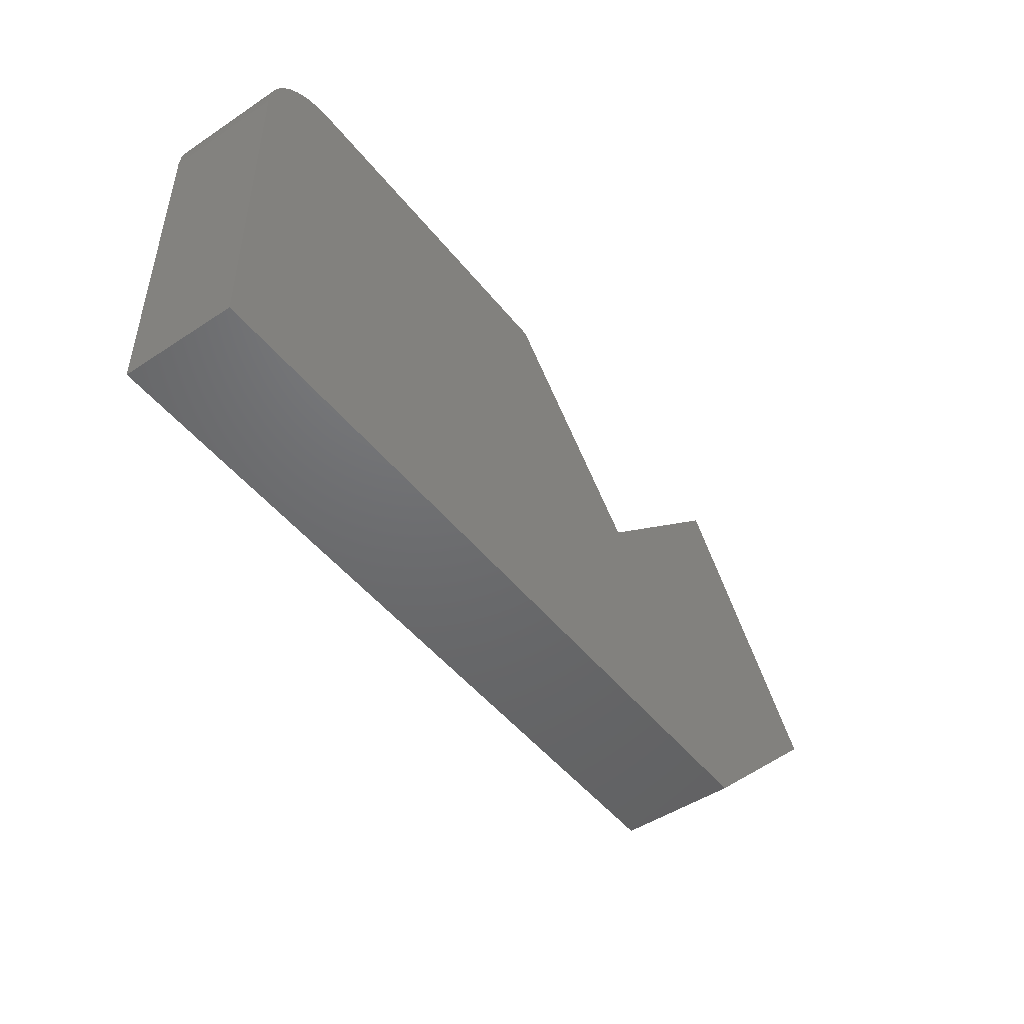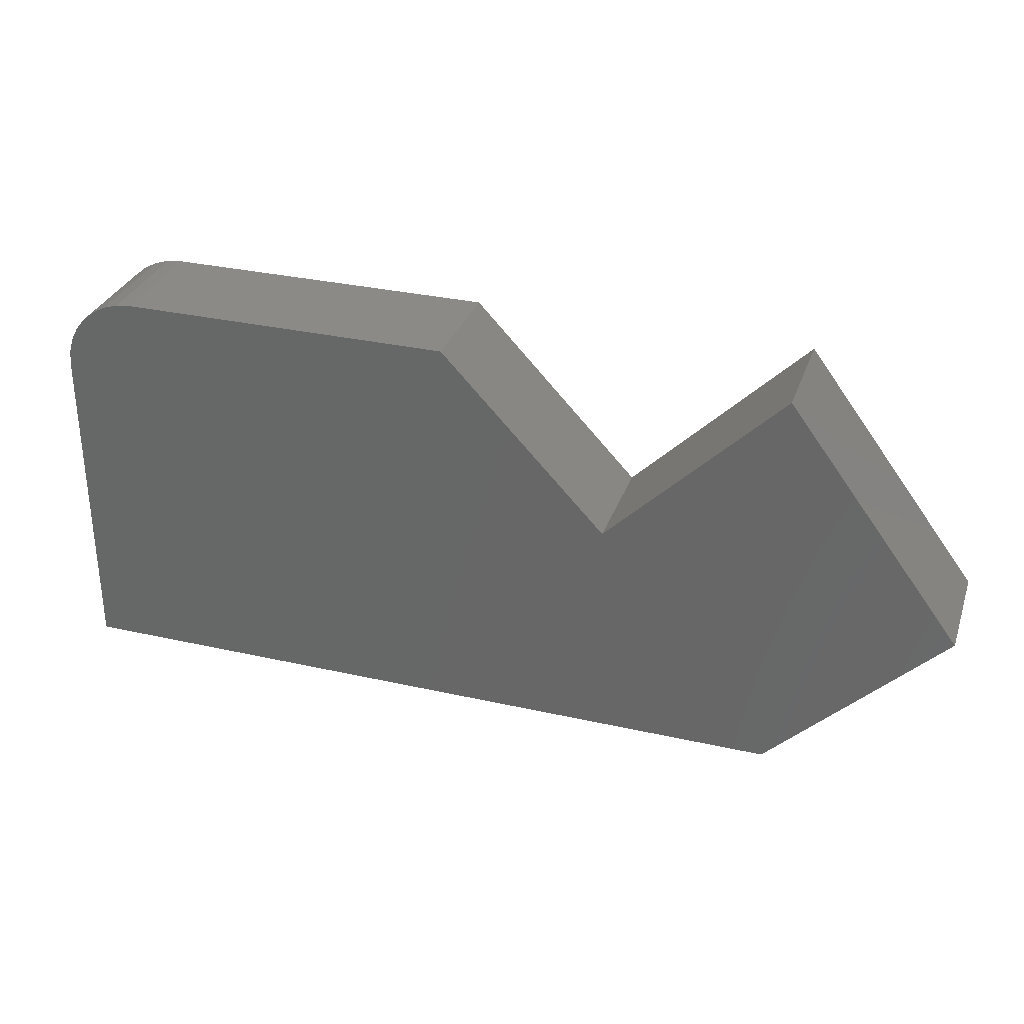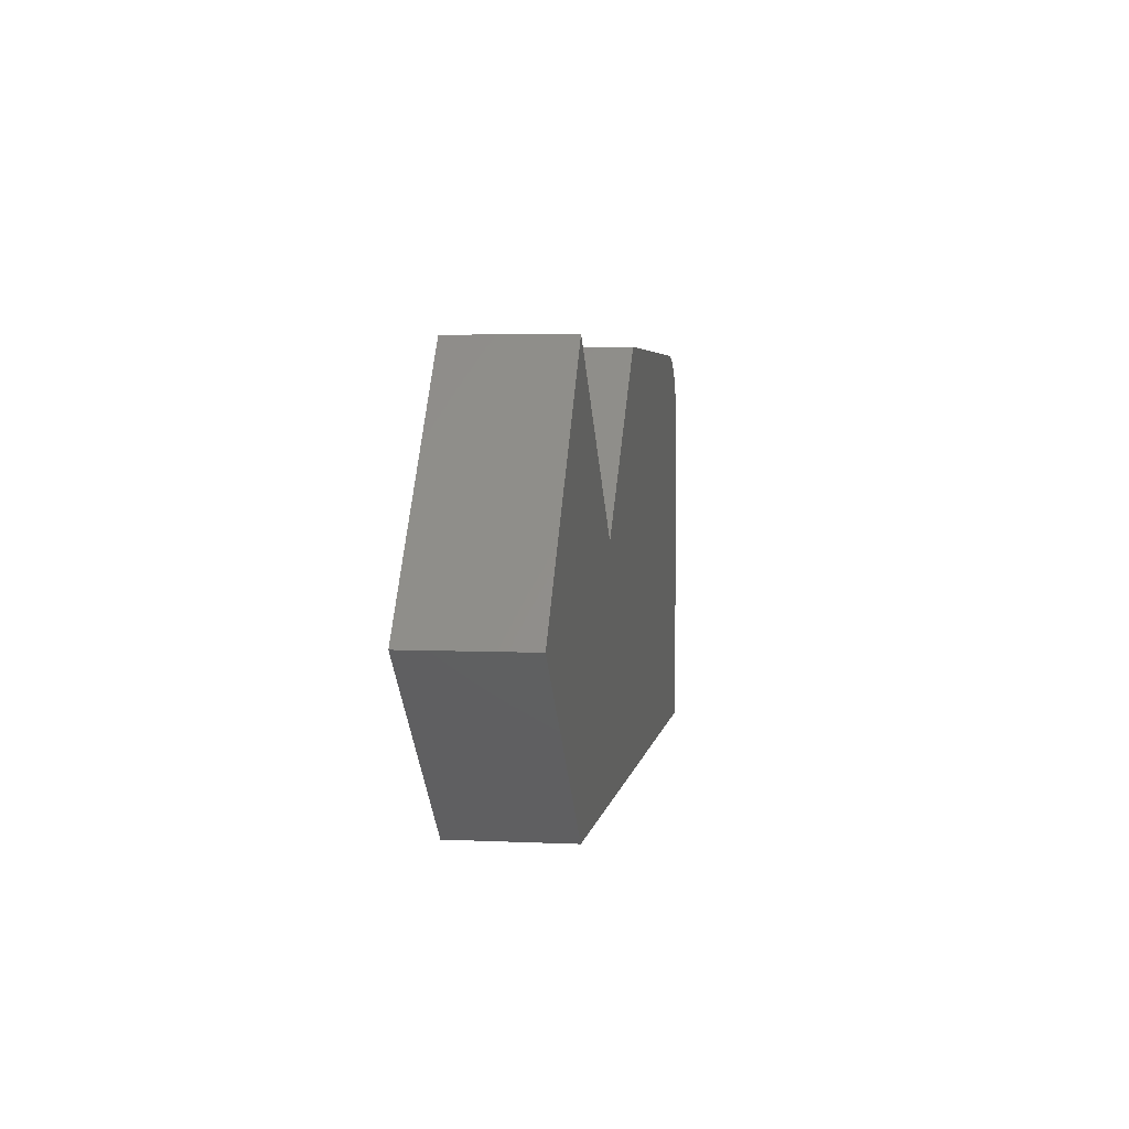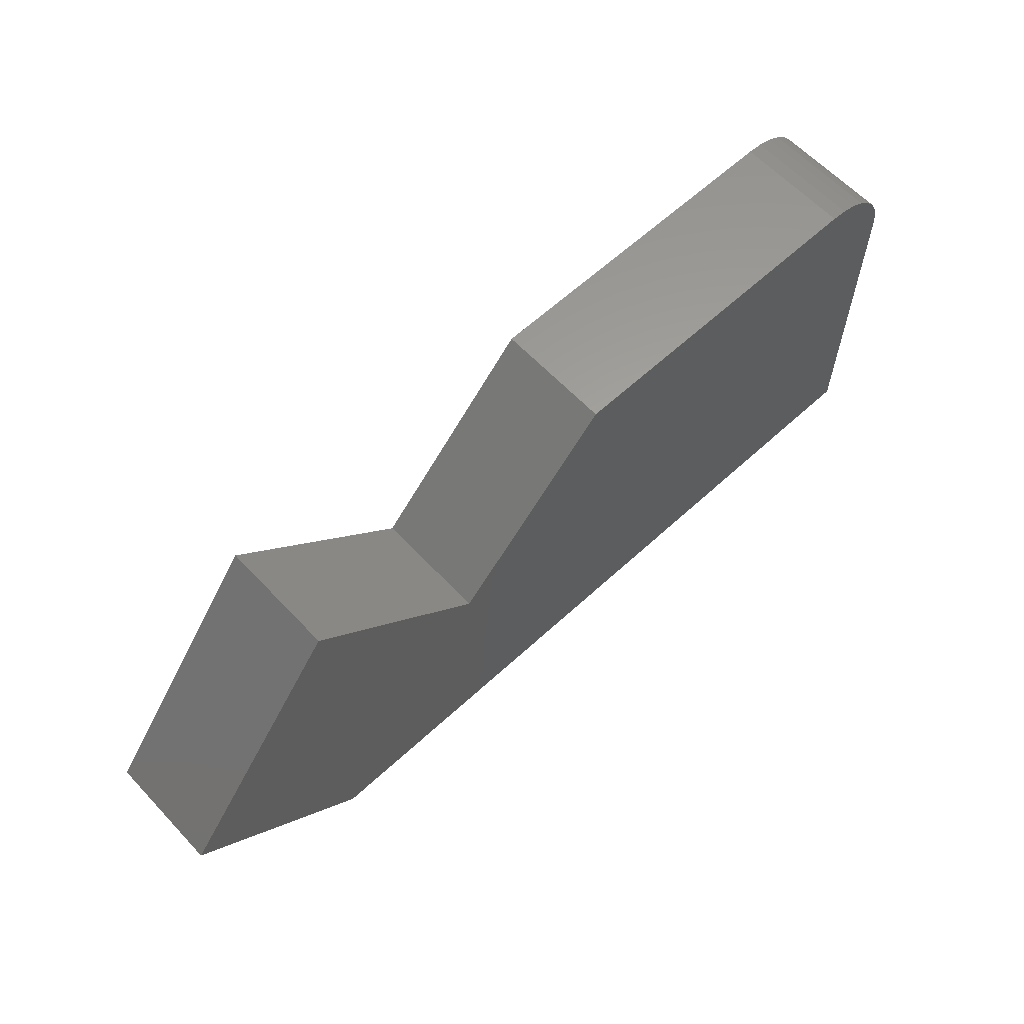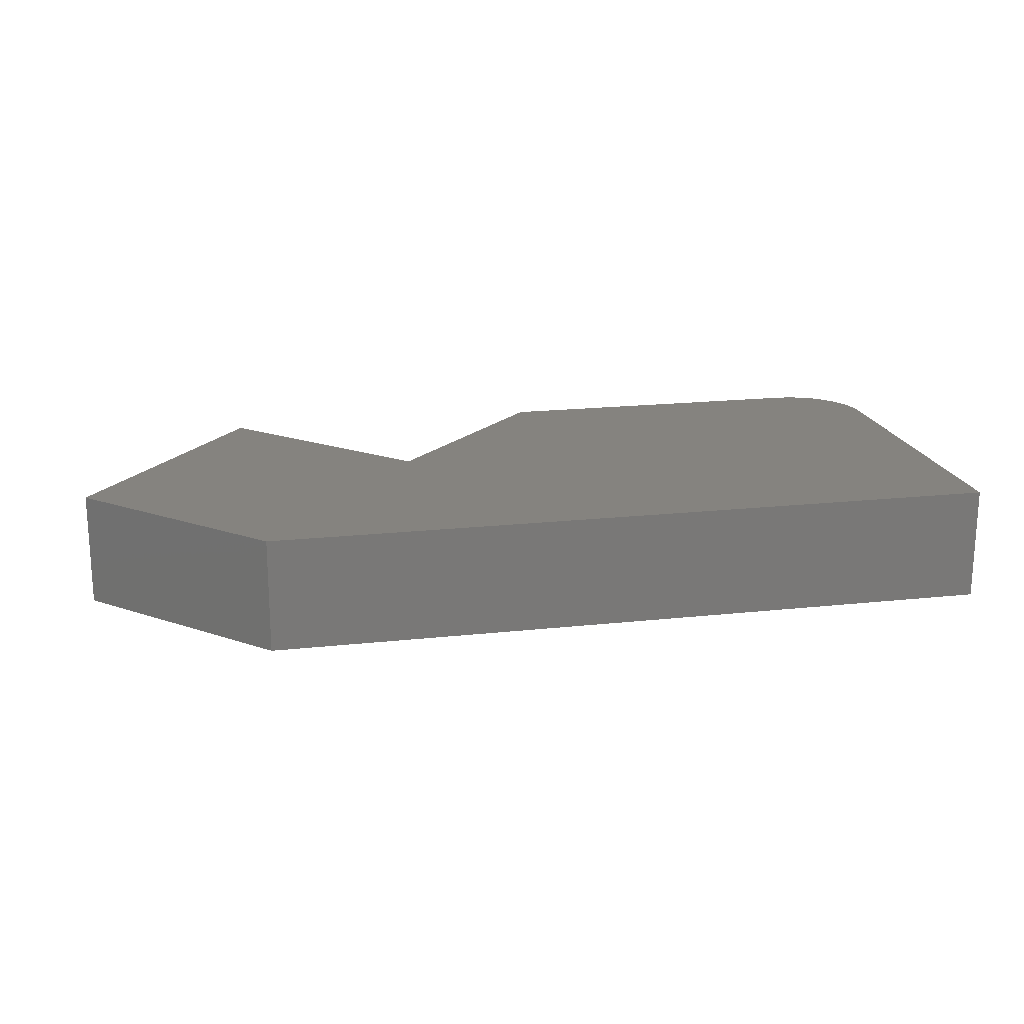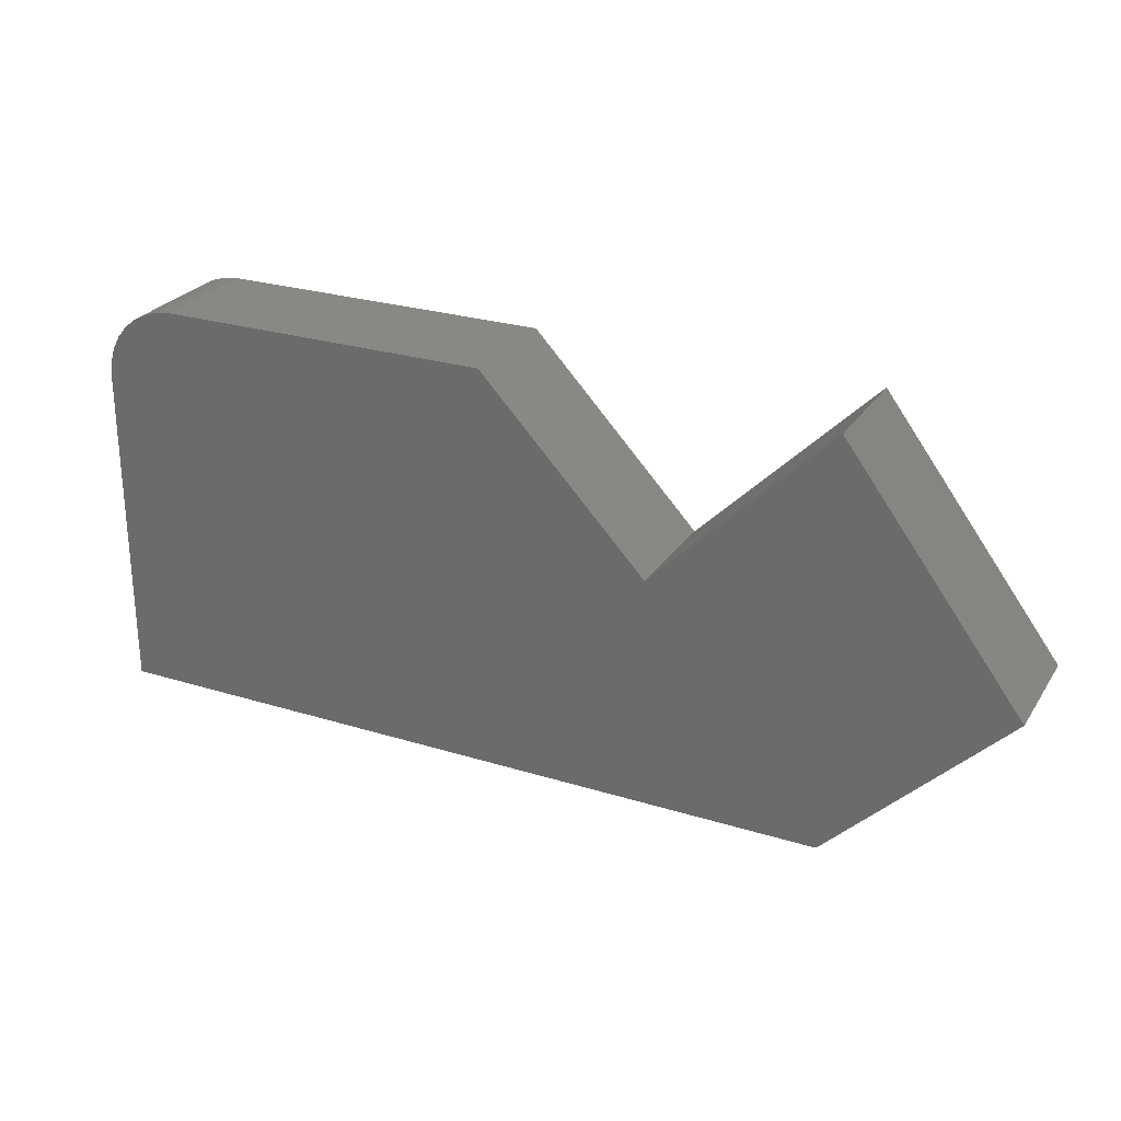
<metadata>
{"format":"stl","ext":"stl","renderer":"f3d","projection":"perspective","resolution":1024,"background":"white","views":[{"elev":-48.2,"azim":-53.4,"up":"+Z"},{"elev":31.5,"azim":17.8,"up":"+Z"},{"elev":4.2,"azim":98.8,"up":"+Z"},{"elev":61.8,"azim":136.9,"up":"+Z"},{"elev":18.8,"azim":168.2,"up":"+Y"},{"elev":26.3,"azim":26.0,"up":"+Z"}]}
</metadata>
<code>
# stl→obj: 30 verts, 56 faces
v 0.3316 -0.09375 0.3316
v 0.0625 -0.09375 0.3316
v 0.05031 -0.09375 0.3304
v 0.4658 -0.09375 0.1895
v 0.03858 -0.09375 0.3268
v 0.02778 -0.09375 0.321
v 0.01831 -0.09375 0.3133
v 0.01053 -0.09375 0.3038
v 0.004758 -0.09375 0.293
v 0.001201 -0.09375 0.2813
v 1.648e-17 -0.09375 0.2691
v 0 -0.09375 0
v 0.6079 -0.09375 -3.722e-17
v 0.75 -0.09375 0.1421
v 0.6079 -0.09375 0.3316
v 0.05031 0 0.3304
v 0.0625 0 0.3316
v 0.3316 0 0.3316
v 0.4658 0 0.1895
v 0.6079 0 0.3316
v 0.75 0 0.1421
v 0.6079 0 -3.722e-17
v 0 0 0
v 1.648e-17 0 0.2691
v 0.001201 0 0.2813
v 0.004758 0 0.293
v 0.01053 0 0.3038
v 0.01831 0 0.3133
v 0.02778 0 0.321
v 0.03858 0 0.3268
f 1 2 3
f 4 1 3
f 4 3 5
f 4 5 6
f 4 6 7
f 4 7 8
f 4 8 9
f 4 9 10
f 4 10 11
f 4 11 12
f 4 12 13
f 4 13 14
f 4 14 15
f 16 17 18
f 19 20 21
f 19 21 22
f 19 22 23
f 19 23 24
f 19 24 25
f 19 25 26
f 19 26 27
f 19 27 28
f 19 28 29
f 19 29 30
f 19 30 16
f 19 16 18
f 11 24 12
f 12 24 23
f 1 18 2
f 2 18 17
f 24 11 25
f 25 11 10
f 25 10 26
f 26 10 9
f 26 9 27
f 27 9 8
f 27 8 28
f 28 8 7
f 28 7 29
f 29 7 6
f 29 6 30
f 30 6 5
f 30 5 16
f 16 5 3
f 16 3 17
f 17 3 2
f 4 19 1
f 1 19 18
f 15 20 4
f 4 20 19
f 14 21 15
f 15 21 20
f 13 22 14
f 14 22 21
f 12 23 13
f 13 23 22

</code>
